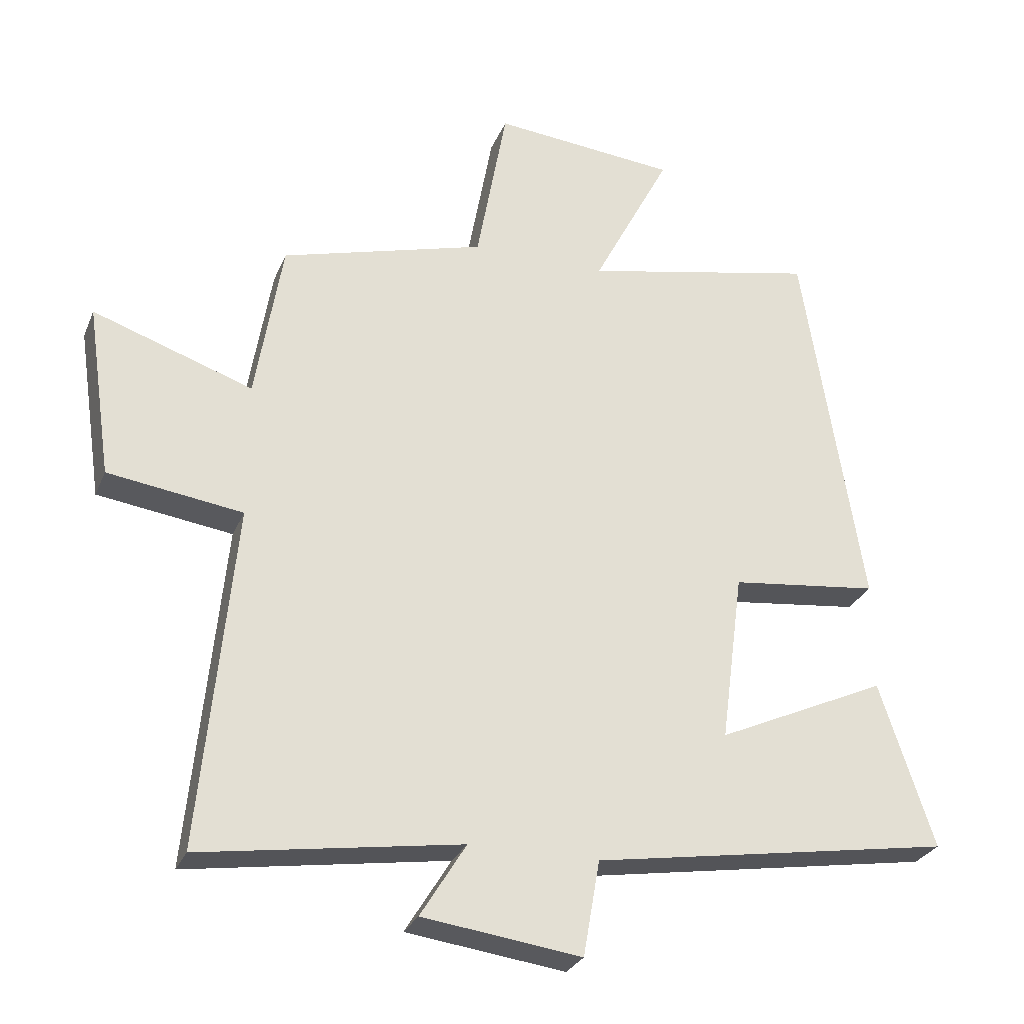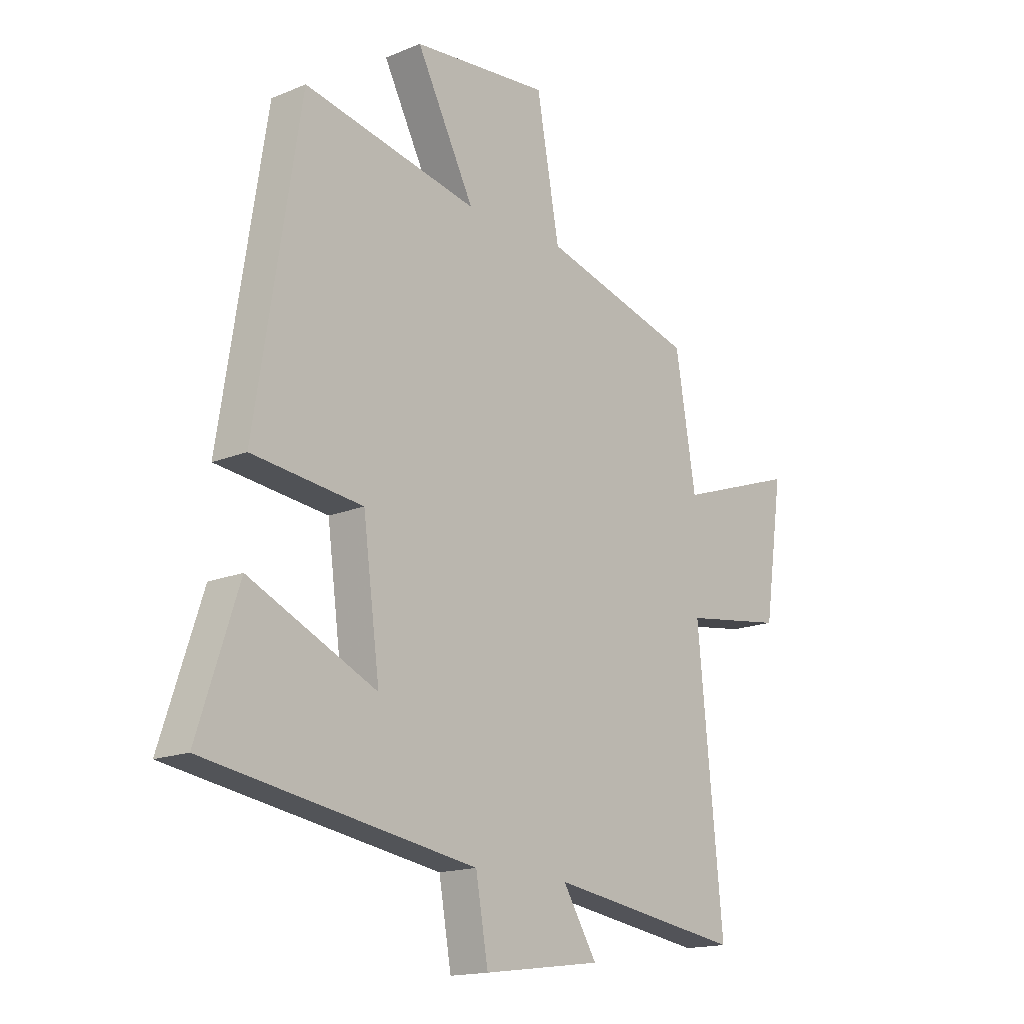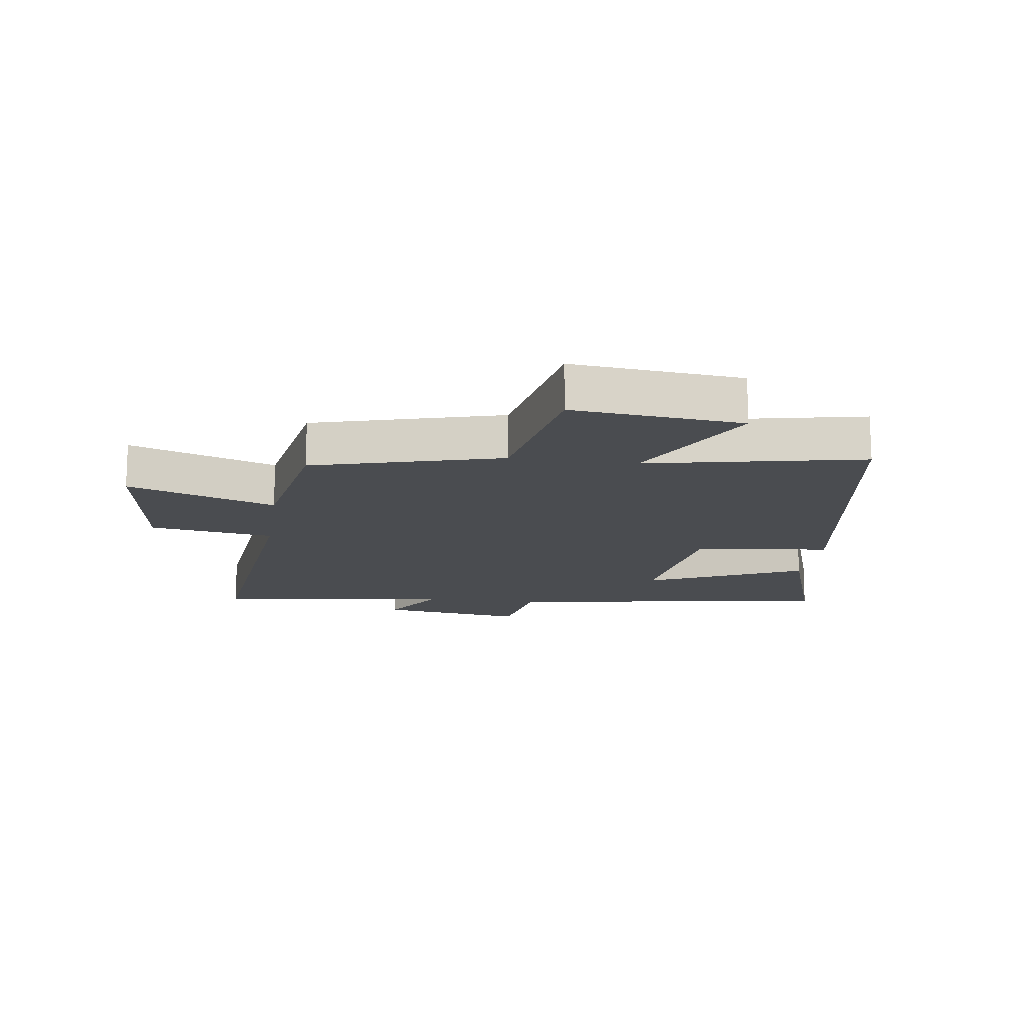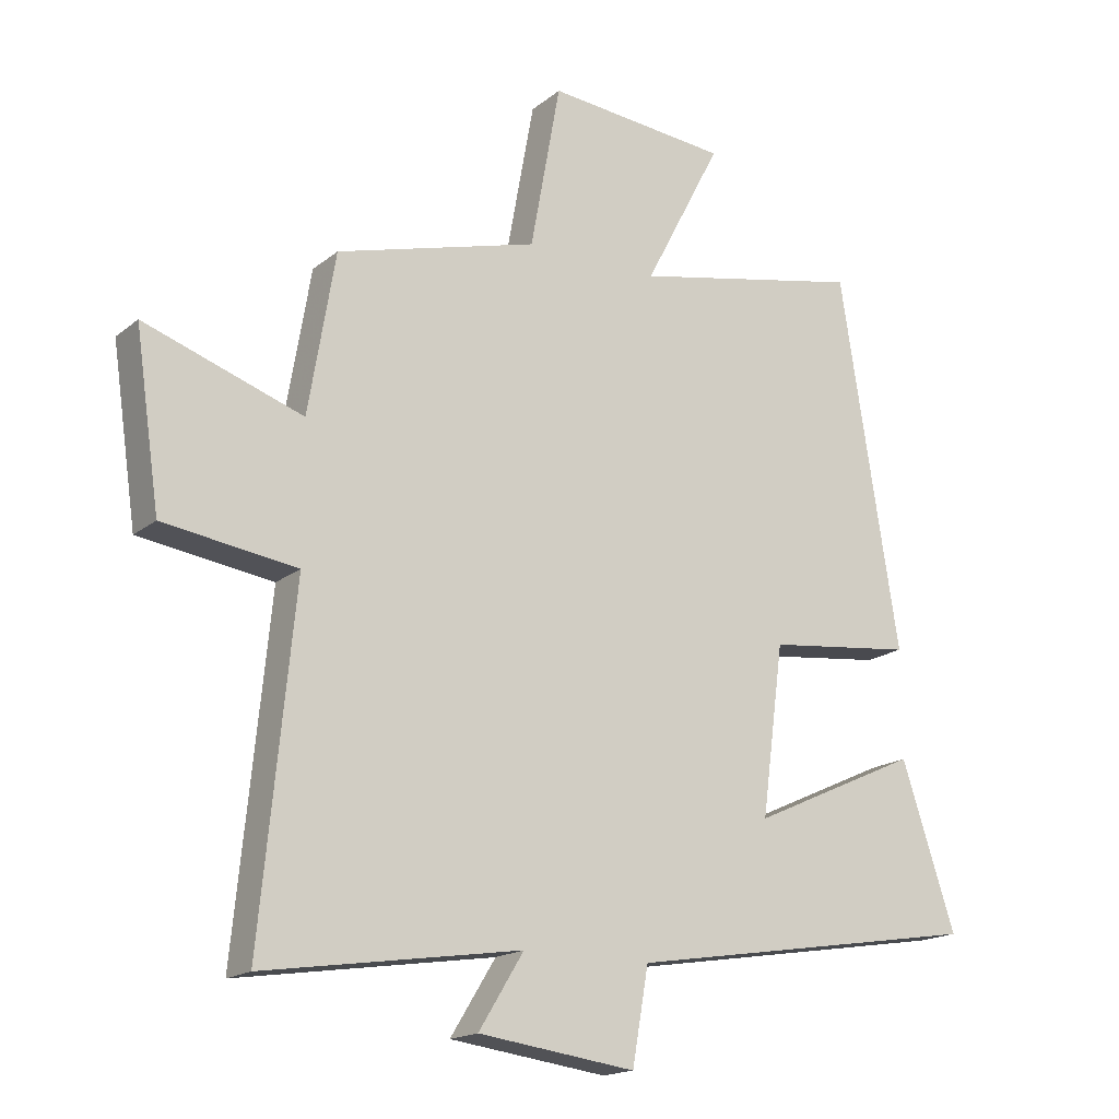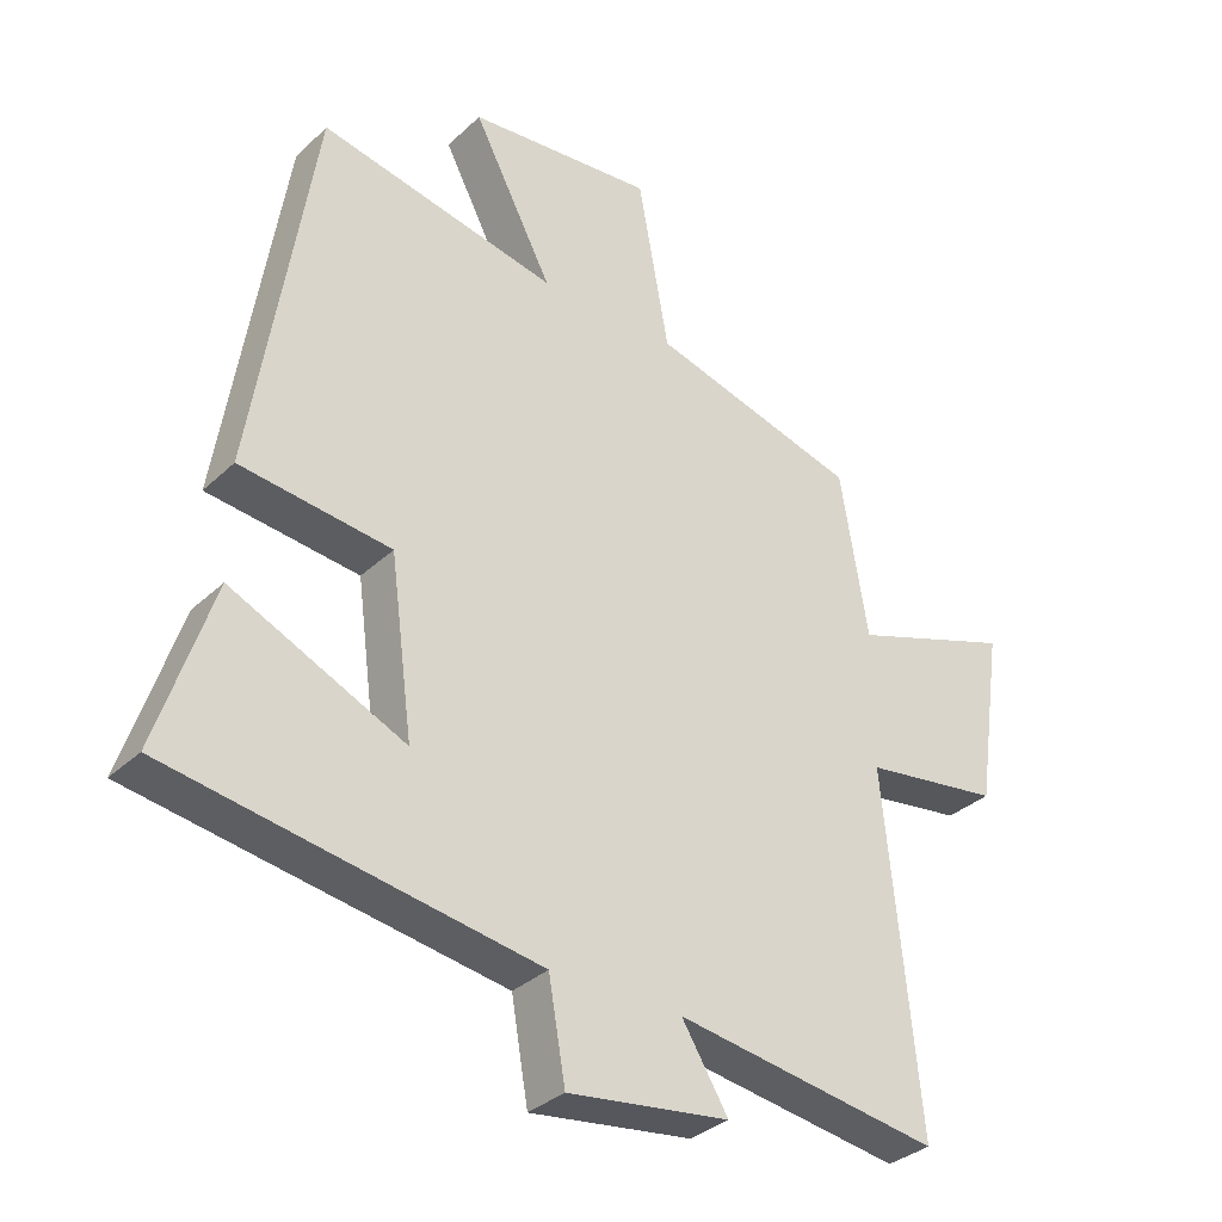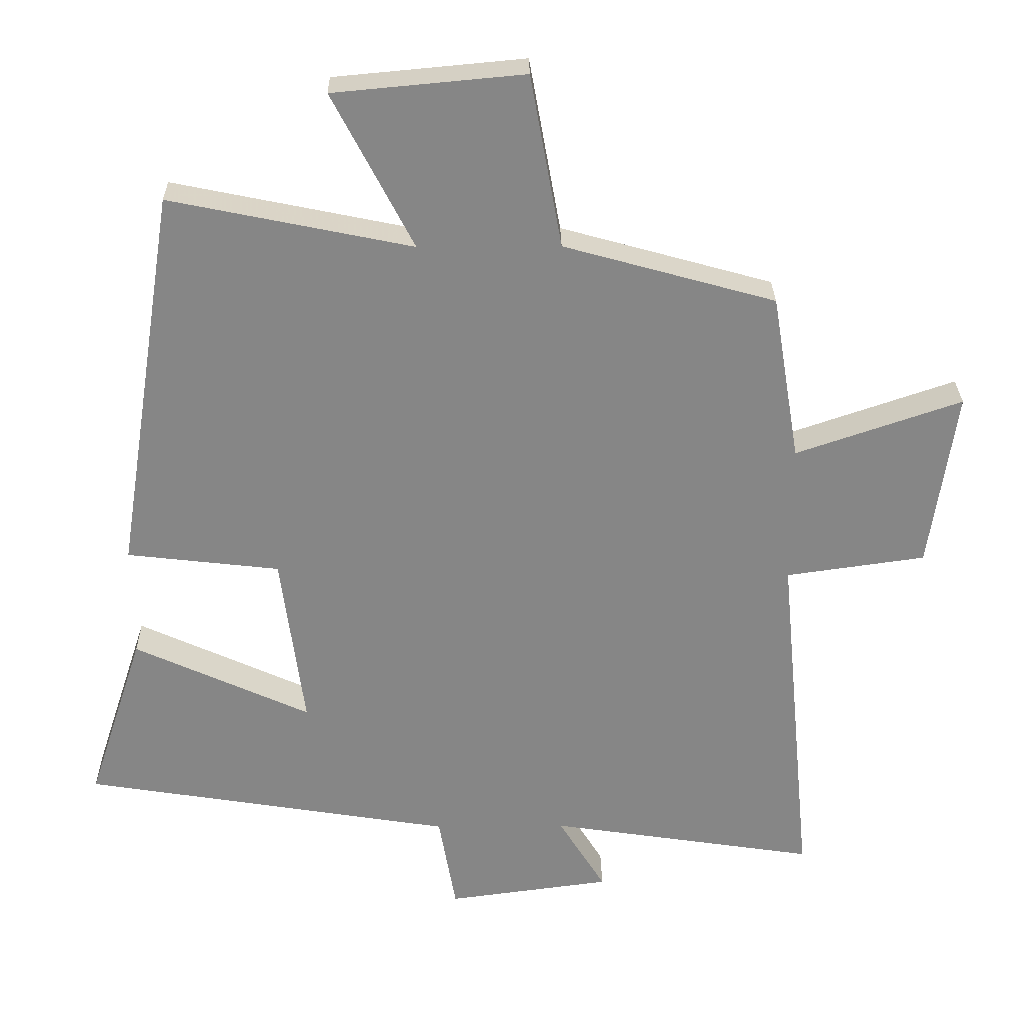
<metadata>
{"format":"obj","ext":"obj","renderer":"f3d","projection":"perspective","resolution":1024,"background":"white","views":[{"elev":-28.1,"azim":-19.4,"up":"+Z"},{"elev":-16.1,"azim":130.7,"up":"+Z"},{"elev":-15.1,"azim":-8.2,"up":"+Y"},{"elev":-17.3,"azim":-33.2,"up":"+Z"},{"elev":-33.3,"azim":141.6,"up":"+Z"},{"elev":28.1,"azim":179.2,"up":"+Z"}]}
</metadata>
<code>
v -0.551 0.07 -0.56
v -0.5 0.07 -0.039
v -0.704 0.07 -0.01
v -0.742 0.07 0.252
v -0.5 0.07 0.169
v -0.459 0.07 0.414
v -0.15 0.07 0.5
v -0.104 0.07 0.753
v 0.174 0.07 0.727
v 0.056 0.07 0.5
v 0.41 0.07 0.573
v 0.5 0.07 0.004
v 0.276 0.07 -0.022
v 0.242 0.07 -0.28
v 0.5 0.07 -0.162
v 0.582 0.07 -0.412
v 0.038 0.07 -0.5
v 0.013 0.07 -0.644
v -0.227 0.07 -0.612
v -0.158 0.07 -0.5
v -0.551 0 -0.56
v -0.5 0 -0.039
v -0.704 0 -0.01
v -0.742 0 0.252
v -0.5 0 0.169
v -0.459 0 0.414
v -0.15 0 0.5
v -0.104 0 0.753
v 0.174 0 0.727
v 0.056 0 0.5
v 0.41 0 0.573
v 0.5 0 0.004
v 0.276 0 -0.022
v 0.242 0 -0.28
v 0.5 0 -0.162
v 0.582 0 -0.412
v 0.038 0 -0.5
v 0.013 0 -0.644
v -0.227 0 -0.612
v -0.158 0 -0.5
f 17 18 19 20
f 15 16 17 20
f 14 15 20
f 13 14 20 1
f 10 11 12 13
f 10 13 1 2
f 7 8 9 10
f 5 6 7 10
f 5 10 2 3
f 3 4 5
f 40 39 38 37
f 40 37 36 35
f 40 35 34
f 21 40 34 33
f 33 32 31 30
f 22 21 33 30
f 30 29 28 27
f 30 27 26 25
f 23 22 30 25
f 25 24 23
f 1 21 22 2
f 2 22 23 3
f 3 23 24 4
f 4 24 25 5
f 5 25 26 6
f 6 26 27 7
f 7 27 28 8
f 8 28 29 9
f 9 29 30 10
f 10 30 31 11
f 11 31 32 12
f 12 32 33 13
f 13 33 34 14
f 14 34 35 15
f 15 35 36 16
f 16 36 37 17
f 17 37 38 18
f 18 38 39 19
f 19 39 40 20
f 20 40 21 1

</code>
